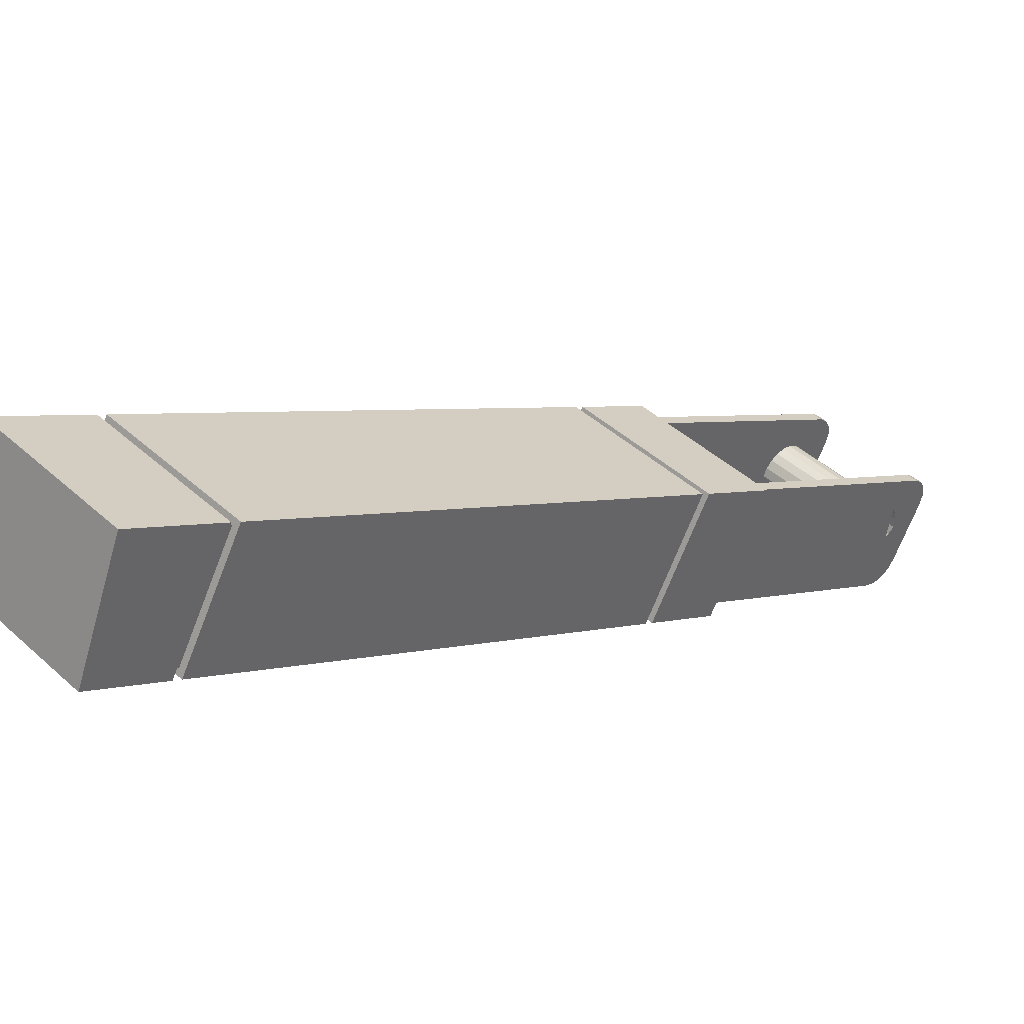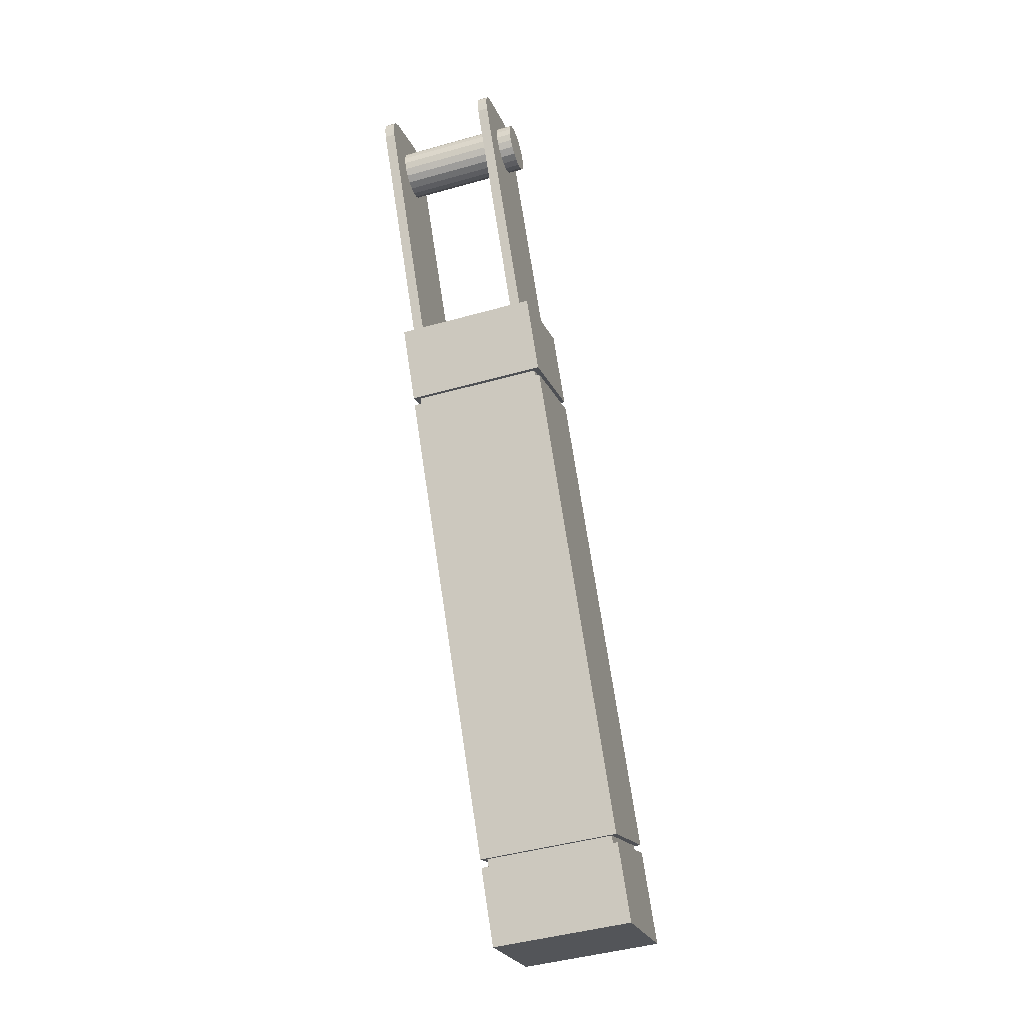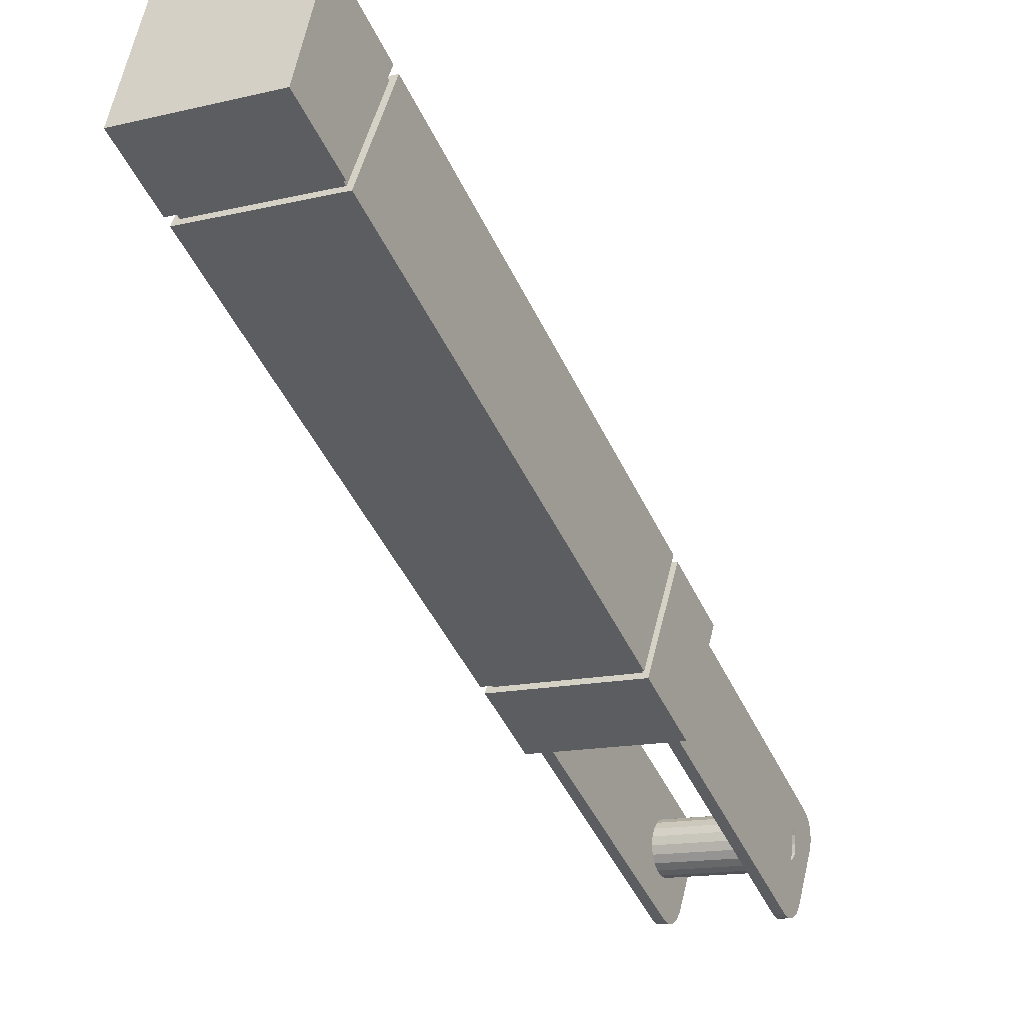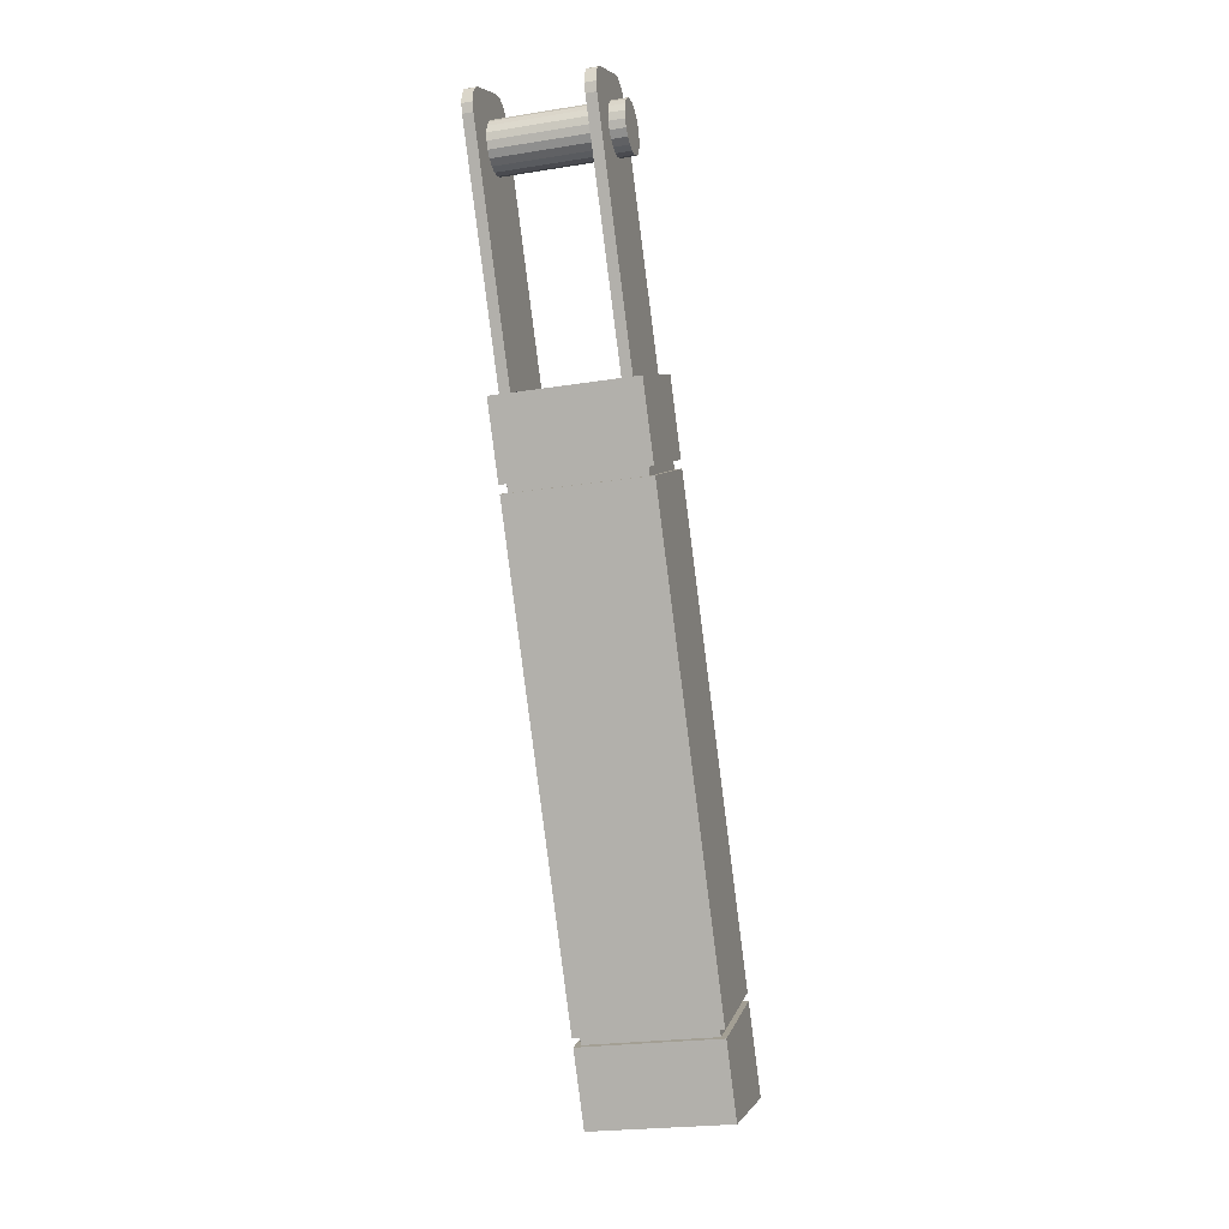
<metadata>
{"format":"obj","ext":"obj","renderer":"f3d","projection":"perspective","resolution":1024,"background":"white","views":[{"elev":42.5,"azim":47.3,"up":"+Z"},{"elev":-46.2,"azim":-162.2,"up":"+Y"},{"elev":-14.1,"azim":28.0,"up":"+Z"},{"elev":-23.3,"azim":-164.9,"up":"+Y"}]}
</metadata>
<code>
v -0.03293 -0.3887 0.1832
v -0.03293 -0.3675 0.2363
v -0.03293 -0.1064 0.0254
v -0.03293 -0.07869 0.07491
v 0.03554 -0.3887 0.1832
v 0.03554 -0.3675 0.2363
v 0.03554 -0.1064 0.0254
v 0.03554 -0.07869 0.07491
v -0.03009 -0.1169 0.09301
v -0.03009 -0.1134 0.09104
v 0.03269 -0.1134 0.09104
v 0.03269 -0.1169 0.09301
v 0.03269 -0.3258 0.2097
v 0.03269 -0.3293 0.2117
v -0.03009 -0.3293 0.2117
v -0.03009 -0.3258 0.2097
v -0.03293 -0.3556 0.1647
v -0.03293 -0.352 0.1627
v -0.03293 -0.1432 0.04599
v -0.03293 -0.1397 0.04402
v -0.03293 -0.112 0.09353
v -0.03293 -0.1155 0.09549
v -0.03293 -0.3244 0.2122
v -0.03293 -0.3279 0.2142
v 0.03554 -0.1397 0.04402
v 0.03554 -0.1432 0.04599
v 0.03554 -0.352 0.1627
v 0.03554 -0.3556 0.1647
v 0.03554 -0.3279 0.2142
v 0.03554 -0.3244 0.2122
v 0.03554 -0.1155 0.09549
v 0.03554 -0.112 0.09353
v 0.03269 -0.3507 0.1652
v 0.03269 -0.3542 0.1672
v -0.03009 -0.3542 0.1672
v -0.03009 -0.3507 0.1652
v -0.03009 -0.1418 0.04847
v -0.03009 -0.1383 0.04651
v 0.03269 -0.1383 0.04651
v 0.03269 -0.1418 0.04847
v -0.02819 -0.1064 0.0254
v 0.03079 -0.1064 0.0254
v 0.03079 -0.07869 0.07491
v -0.02819 -0.07869 0.07491
v 0.03079 -0.3887 0.1832
v -0.02819 -0.3887 0.1832
v 0.03079 -0.3675 0.2363
v -0.02819 -0.3675 0.2363
v 0.03079 -0.3542 0.1672
v -0.02819 -0.3542 0.1672
v -0.02819 -0.3507 0.1652
v 0.03079 -0.3507 0.1652
v 0.03079 -0.1169 0.09301
v -0.02819 -0.1169 0.09301
v -0.02819 -0.1418 0.04847
v 0.03079 -0.1418 0.04847
v 0.03079 -0.1383 0.04651
v -0.02819 -0.1383 0.04651
v -0.02819 -0.1134 0.09104
v 0.03079 -0.1134 0.09104
v -0.02819 -0.3258 0.2097
v 0.03079 -0.3258 0.2097
v 0.03079 -0.3293 0.2117
v -0.02819 -0.3293 0.2117
v -0.02819 -0.3279 0.2142
v 0.03079 -0.3279 0.2142
v 0.03079 -0.3244 0.2122
v -0.02819 -0.3244 0.2122
v 0.03079 -0.112 0.09353
v -0.02819 -0.112 0.09353
v -0.02819 -0.1155 0.09549
v 0.03079 -0.1155 0.09549
v 0.03079 -0.3556 0.1647
v -0.02819 -0.3556 0.1647
v 0.03079 -0.352 0.1627
v -0.02819 -0.352 0.1627
v -0.02819 -0.1397 0.04402
v 0.03079 -0.1397 0.04402
v 0.03079 -0.1432 0.04599
v -0.02819 -0.1432 0.04599
v -0.02314 -0.3675 0.2363
v 0.02575 -0.3675 0.2363
v -0.02314 -0.1064 0.0254
v 0.02575 -0.1064 0.0254
v 0.02575 -0.07869 0.07491
v -0.02314 -0.07869 0.07491
v 0.02575 -0.3887 0.1832
v -0.02314 -0.3887 0.1832
v -0.02314 -0.3258 0.2097
v 0.02575 -0.3258 0.2097
v 0.02575 -0.3244 0.2122
v -0.02314 -0.3244 0.2122
v 0.02575 -0.3556 0.1647
v -0.02314 -0.3556 0.1647
v -0.02314 -0.3293 0.2117
v 0.02575 -0.3293 0.2117
v 0.02575 -0.3279 0.2142
v -0.02314 -0.3279 0.2142
v 0.02575 -0.352 0.1627
v -0.02314 -0.352 0.1627
v -0.02314 -0.3507 0.1652
v 0.02575 -0.3507 0.1652
v 0.02575 -0.3542 0.1672
v -0.02314 -0.3542 0.1672
v 0.02575 -0.1134 0.09104
v -0.02314 -0.1134 0.09104
v -0.02314 -0.112 0.09353
v 0.02575 -0.112 0.09353
v 0.02575 -0.1383 0.04651
v -0.02314 -0.1383 0.04651
v 0.02575 -0.1397 0.04402
v -0.02314 -0.1397 0.04402
v 0.02575 -0.1169 0.09301
v -0.02314 -0.1169 0.09301
v -0.02314 -0.1155 0.09549
v 0.02575 -0.1155 0.09549
v 0.02575 -0.1418 0.04847
v -0.02314 -0.1418 0.04847
v -0.02314 -0.1432 0.04599
v 0.02575 -0.1432 0.04599
v -0.03293 -0.3685 0.2339
v -0.03293 -0.3878 0.1856
v -0.03293 -0.1051 0.02769
v -0.03293 -0.07997 0.07262
v 0.03554 -0.07997 0.07262
v 0.03554 -0.1051 0.02769
v 0.03554 -0.3878 0.1856
v 0.03554 -0.3685 0.2339
v 0.03269 -0.1419 0.04828
v 0.03269 -0.1168 0.09321
v 0.03269 -0.1384 0.04631
v 0.03269 -0.1133 0.09124
v 0.03269 -0.3508 0.165
v 0.03269 -0.3257 0.2099
v 0.03269 -0.3292 0.2119
v 0.03269 -0.3543 0.167
v 0.03554 -0.3292 0.2119
v 0.03554 -0.3543 0.167
v 0.03554 -0.3508 0.165
v 0.03554 -0.3257 0.2099
v 0.03554 -0.1384 0.04631
v 0.03554 -0.1133 0.09124
v 0.03554 -0.1168 0.09321
v 0.03554 -0.1419 0.04828
v -0.03293 -0.1133 0.09124
v -0.03293 -0.1384 0.04631
v -0.03293 -0.1419 0.04828
v -0.03293 -0.1168 0.09321
v -0.03293 -0.3543 0.167
v -0.03293 -0.3292 0.2119
v -0.03293 -0.3257 0.2099
v -0.03293 -0.3508 0.165
v -0.03009 -0.1384 0.04631
v -0.03009 -0.1133 0.09124
v -0.03009 -0.1168 0.09321
v -0.03009 -0.1419 0.04828
v -0.03009 -0.3292 0.2119
v -0.03009 -0.3543 0.167
v -0.03009 -0.3257 0.2099
v -0.03009 -0.3508 0.165
v -0.02819 -0.3685 0.2339
v -0.02819 -0.3878 0.1856
v 0.03079 -0.3878 0.1856
v 0.03079 -0.3685 0.2339
v 0.03079 -0.07997 0.07262
v 0.03079 -0.1051 0.02769
v -0.02819 -0.07997 0.07262
v -0.02819 -0.1051 0.02769
v 0.02575 -0.3878 0.1856
v 0.02575 -0.3685 0.2339
v -0.02314 -0.3685 0.2339
v -0.02314 -0.3878 0.1856
v -0.02314 -0.1051 0.02769
v -0.02314 -0.07997 0.07262
v 0.02575 -0.07997 0.07262
v 0.02575 -0.1051 0.02769
v 0.03079 -0.001587 -0.03014
v 0.03079 0.01466 -0.02554
v 0.03079 0.002846 -0.03157
v 0.03079 0.007484 -0.0312
v 0.03079 0.01163 -0.02908
v 0.03079 0.02811 -0.001456
v 0.03079 0.02352 0.01479
v 0.03079 0.02955 0.002976
v 0.03079 0.02918 0.00762
v 0.03079 0.02706 0.01177
v -0.02819 0.01466 -0.02554
v -0.02819 -0.001587 -0.03014
v -0.02819 0.01163 -0.02908
v -0.02819 0.007484 -0.0312
v -0.02819 0.002846 -0.03157
v -0.02819 0.02352 0.01479
v -0.02819 0.02811 -0.001456
v -0.02819 0.02706 0.01177
v -0.02819 0.02918 0.00762
v -0.02819 0.02955 0.002976
v 0.02575 0.01466 -0.02554
v 0.02575 -0.001587 -0.03014
v 0.02575 0.01163 -0.02908
v 0.02575 0.007484 -0.0312
v 0.02575 0.002846 -0.03157
v 0.02575 0.02352 0.01479
v 0.02575 0.02811 -0.001456
v 0.02575 0.02706 0.01177
v 0.02575 0.02918 0.00762
v 0.02575 0.02955 0.002976
v -0.02314 0.02811 -0.001456
v -0.02314 0.02352 0.01479
v -0.02314 0.02955 0.002976
v -0.02314 0.02918 0.00762
v -0.02314 0.02706 0.01177
v -0.02314 -0.001587 -0.03014
v -0.02314 0.01466 -0.02554
v -0.02314 0.002846 -0.03157
v -0.02314 0.007484 -0.0312
v -0.02314 0.01163 -0.02908
v -0.02819 3.052e-05 -0.0128
v 0.03079 3.052e-05 -0.0128
v 0.02575 3.052e-05 -0.0128
v -0.02314 3.052e-05 -0.0128
v 0.03079 -0.01167 -0.004305
v 0.03079 -0.01227 -0.0005048
v -0.02819 -0.003769 -0.0122
v 0.03079 -0.003769 -0.0122
v 0.03079 -0.009918 -0.007733
v 0.02575 -0.003769 -0.0122
v -0.02314 -0.003769 -0.0122
v 0.03079 -0.01167 0.003295
v 0.03079 -0.009918 0.006724
v 0.03079 -0.007195 -0.01045
v 0.03079 -0.003769 0.01119
v 0.03079 -0.007195 0.009445
v 0.03079 0.00383 -0.0122
v 0.03079 0.007263 -0.01045
v 0.03079 0.00383 0.01119
v 0.03079 0.009979 0.006724
v 0.03079 0.01233 -0.0005048
v 0.03079 0.01173 -0.004305
v 0.03079 0.01173 0.003295
v 0.03079 0.009979 -0.007734
v 0.03079 0.007263 0.009445
v 0.03079 3.052e-05 0.01179
v -0.02819 -0.007195 -0.01045
v 0.02575 -0.007195 -0.01045
v -0.02314 -0.007195 -0.01045
v -0.02819 -0.009918 -0.007733
v 0.02575 -0.009918 -0.007733
v -0.02314 -0.009918 -0.007733
v -0.02819 -0.01167 -0.004305
v 0.02575 -0.01167 -0.004305
v -0.02314 -0.01167 -0.004305
v -0.02819 -0.01227 -0.0005048
v 0.02575 -0.01227 -0.0005048
v -0.02314 -0.01227 -0.0005048
v -0.02819 -0.01167 0.003295
v -0.02819 -0.009918 0.006724
v -0.02819 -0.007195 0.009445
v -0.02819 -0.003769 0.01119
v -0.02819 0.007263 0.009445
v -0.02819 0.00383 -0.0122
v -0.02819 0.00383 0.01119
v -0.02819 0.009979 -0.007734
v -0.02819 0.01233 -0.0005048
v -0.02819 0.01173 -0.004305
v -0.02819 0.01173 0.003295
v -0.02819 0.009979 0.006724
v -0.02819 0.007263 -0.01045
v -0.02819 3.052e-05 0.01179
v 0.02575 -0.01167 0.003295
v -0.02314 -0.01167 0.003295
v 0.02575 -0.009918 0.006724
v -0.02314 -0.009918 0.006724
v -0.02314 -0.007195 0.009445
v 0.02575 -0.007195 0.009445
v -0.02314 -0.003769 0.01119
v 0.02575 -0.003769 0.01119
v -0.02314 0.00383 -0.0122
v -0.02314 0.007263 -0.01045
v -0.02314 0.00383 0.01119
v -0.02314 0.009979 0.006724
v -0.02314 0.01233 -0.0005048
v -0.02314 0.01173 -0.004305
v -0.02314 0.01173 0.003295
v -0.02314 0.009979 -0.007734
v -0.02314 0.007263 0.009445
v -0.02314 3.052e-05 0.01179
v 0.02575 3.052e-05 0.01179
v 0.02575 0.00383 0.01119
v 0.02575 0.007263 0.009445
v 0.02575 0.007263 -0.01045
v 0.02575 0.00383 -0.0122
v 0.02575 0.01152 0.003699
v 0.02575 0.009979 0.006724
v 0.02575 0.01233 -0.0005048
v 0.02575 0.01173 -0.004305
v 0.02575 0.01173 0.003295
v 0.02575 0.009979 -0.007734
v -0.03554 -0.003769 0.01119
v -0.03554 3.052e-05 0.01179
v -0.03554 3.052e-05 -0.0128
v -0.03554 -0.003769 -0.0122
v -0.03554 -0.01167 -0.004305
v -0.03554 -0.01227 -0.0005048
v -0.03554 -0.007195 0.009445
v -0.03554 0.00383 -0.0122
v -0.03554 0.01173 0.003295
v -0.03554 0.009979 0.006724
v -0.03554 0.007263 -0.01045
v -0.03554 -0.007195 -0.01045
v -0.03554 -0.009918 -0.007733
v -0.03554 0.007263 0.009445
v -0.03554 0.00383 0.01119
v -0.03554 -0.01167 0.003295
v -0.03554 0.009979 -0.007734
v -0.03554 0.01173 -0.004305
v -0.03554 -0.009918 0.006724
v -0.03554 0.01233 -0.0005048
f 29 66 47 6
f 8 43 69 32
f 65 24 2 48
f 27 75 79 26
f 39 131 129 40
f 146 20 153
f 20 38 153
f 3 41 77 20
f 66 29 14 63
f 7 126 141 25
f 5 127 163 45
f 19 147 37
f 147 156 37
f 165 43 8 125
f 46 162 122 1
f 1 122 149 17
f 18 76 51 36
f 25 141 39
f 141 131 39
f 63 14 13 62
f 138 28 136
f 28 34 136
f 75 27 33 52
f 29 137 14
f 137 135 14
f 24 65 64 15
f 23 151 16
f 151 159 16
f 42 78 111 84
f 38 58 55 37
f 28 73 49 34
f 78 25 39 57
f 140 30 134
f 30 13 134
f 142 32 132
f 32 11 132
f 10 154 155 9
f 35 158 160 36
f 132 11 12 130
f 32 69 60 11
f 21 145 10
f 145 154 10
f 20 77 58 38
f 147 19 18 152
f 59 10 9 54
f 17 149 35
f 149 158 35
f 57 39 40 56
f 80 19 37 55
f 72 31 12 53
f 70 21 10 59
f 15 64 61 16
f 26 79 56 40
f 74 17 35 50
f 22 71 54 9
f 76 18 19 80
f 23 68 71 22
f 34 49 52 33
f 68 23 16 61
f 11 60 53 12
f 73 28 5 45
f 44 4 21 70
f 30 67 62 13
f 28 138 127 5
f 67 30 31 72
f 17 74 46 1
f 42 7 25 78
f 50 35 36 51
f 80 55 118 119
f 72 53 113 116
f 105 113 53 60
f 112 110 58 77
f 59 54 114 106
f 78 57 109 111
f 100 101 51 76
f 75 52 102 99
f 66 63 96 97
f 95 89 61 64
f 76 80 119 100
f 68 61 89 92
f 44 70 107 86
f 67 72 116 91
f 170 82 81 171
f 74 50 104 94
f 48 161 171 81
f 43 165 175 85
f 166 42 84 176
f 3 123 168 41
f 85 108 69 43
f 65 48 81 98
f 92 115 71 68
f 83 112 77 41
f 91 90 62 67
f 73 45 87 93
f 94 88 46 74
f 99 120 79 75
f 63 62 90 96
f 93 103 49 73
f 98 95 64 65
f 50 51 101 104
f 70 59 106 107
f 103 102 52 49
f 110 118 55 58
f 108 105 60 69
f 57 56 117 109
f 115 114 54 71
f 120 117 56 79
f 114 115 116 113
f 102 103 104 101
f 103 93 94 104
f 88 94 93 87
f 112 83 84 111
f 82 97 98 81
f 110 112 111 109
f 113 105 106 114
f 90 91 92 89
f 108 85 86 107
f 115 92 91 116
f 120 99 100 119
f 105 108 107 106
f 101 100 99 102
f 89 95 96 90
f 95 98 97 96
f 118 110 109 117
f 87 169 172 88
f 117 120 119 118
f 83 173 176 84
f 97 82 47 66
f 185 186 183 236 239 237 238 240 234 233 218 179 180 181 178 182 184
f 236 183 165 166 177 179 218 224 230 225 221 222 228 229 232 231 242 235 241
f 174 86 85 175
f 145 21 4 124
f 169 87 45 163
f 86 174 167 44
f 82 170 164 47
f 173 83 41 168
f 125 8 32 142
f 152 18 160
f 18 36 160
f 150 24 157
f 24 15 157
f 22 148 151 23
f 144 26 129
f 26 40 129
f 162 46 88 172
f 157 15 16 159
f 31 143 12
f 143 130 12
f 27 139 33
f 139 133 33
f 153 38 37 156
f 30 140 143 31
f 136 34 33 133
f 14 135 134 13
f 20 146 123 3
f 121 2 24 150
f 42 166 126 7
f 148 22 155
f 22 9 155
f 137 29 6 128
f 124 4 44 167
f 139 27 26 144
f 128 6 47 164
f 174 175 176 173
f 170 171 172 169
f 124 167 168 123
f 169 163 164 170
f 167 174 208 192
f 162 172 171 161
f 190 191 188 217 260 267 262 264 263 265 194 195 196 193 187 189
f 217 188 168 167 192 194 265 266 259 261 268 258 257 256 255 252 249 246 243 223
f 165 125 126 166
f 150 157 158 149
f 148 155 156 147
f 146 153 154 145
f 144 129 130 143
f 157 159 160 158
f 153 156 155 154
f 132 130 129 131
f 136 133 134 135
f 152 160 159 151
f 138 136 135 137
f 140 134 133 139
f 142 132 131 141
f 161 121 122 162
f 121 150 149 122
f 125 142 141 126
f 147 152 151 148
f 128 164 163 127
f 145 124 123 146
f 139 144 143 140
f 137 128 127 138
f 161 48 2 121
f 173 168 188 212
f 213 187 193 207
f 175 165 183 202
f 210 211 208 280 283 281 282 284 278 277 220 214 215 216 213 207 209
f 280 208 174 173 212 214 220 227 245 248 251 254 270 272 273 275 286 279 285
f 200 201 198 219 291 290 297 295 294 296 292 204 205 206 203 197 199
f 219 198 176 175 202 204 292 293 289 288 287 276 274 271 269 253 250 247 244 226
f 178 197 203 182
f 212 188 191 214
f 214 191 190 215
f 215 190 189 216
f 216 189 187 213
f 177 198 201 179
f 179 201 200 180
f 180 200 199 181
f 181 199 197 178
f 202 183 186 204
f 204 186 185 205
f 205 185 184 206
f 206 184 182 203
f 192 208 211 194
f 194 211 210 195
f 195 210 209 196
f 196 209 207 193
f 166 176 198 177
f 264 282 281 263
f 238 237 294 295
f 262 284 282 264
f 240 238 295 297
f 284 262 267 278
f 234 240 297 290
f 278 267 260 277
f 233 234 290 291
f 277 260 217 220
f 218 233 291 219
f 224 218 219 226
f 223 227 220 217
f 230 224 226 244
f 243 245 227 223
f 245 243 246 248
f 230 244 247 225
f 248 246 249 251
f 225 247 250 221
f 251 249 252 254
f 221 250 253 222
f 252 255 270 254
f 222 253 269 228
f 255 256 272 270
f 228 269 271 229
f 272 256 257 273
f 229 271 274 232
f 273 257 258 275
f 232 274 276 231
f 275 258 268 286
f 231 276 287 242
f 286 268 261 279
f 242 287 288 235
f 279 261 259 285
f 235 288 289 241
f 285 259 266 280
f 241 289 293 236
f 265 283 280 266
f 239 236 293 292 296
f 263 281 283 265
f 237 239 296 294
f 272 271 274
f 270 271 272
f 254 269 270
f 251 253 254
f 248 250 251
f 245 247 248
f 227 244 245
f 220 226 227
f 277 219 220
f 278 291 277
f 284 290 278
f 282 297 284
f 281 295 282
f 283 294 281
f 283 292 296
f 280 293 292
f 285 289 293
f 279 288 289
f 286 287 288
f 275 276 287
f 273 274 276
f 270 269 271
f 254 253 269
f 251 250 253
f 248 247 250
f 245 244 247
f 227 226 244
f 220 219 226
f 277 291 219
f 278 290 291
f 284 297 290
f 282 295 297
f 281 294 295
f 283 296 294
f 283 280 292
f 280 285 293
f 285 279 289
f 279 286 288
f 286 275 287
f 275 273 276
f 273 272 274
f 258 298 304 257
f 298 299 312 311 307 306 317 315 314 308 305 300 301 309 310 302 303 313 316 304
f 259 311 312 261
f 262 314 315 264
f 266 307 311 259
f 217 300 305 260
f 256 316 313 255
f 249 302 310 246
f 261 312 299 268
f 223 301 300 217
f 255 313 303 252
f 268 299 298 258
f 265 306 307 266
f 264 315 317 263
f 263 317 306 265
f 257 304 316 256
f 267 308 314 262
f 246 310 309 243
f 260 305 308 267
f 252 303 302 249
f 243 309 301 223

</code>
